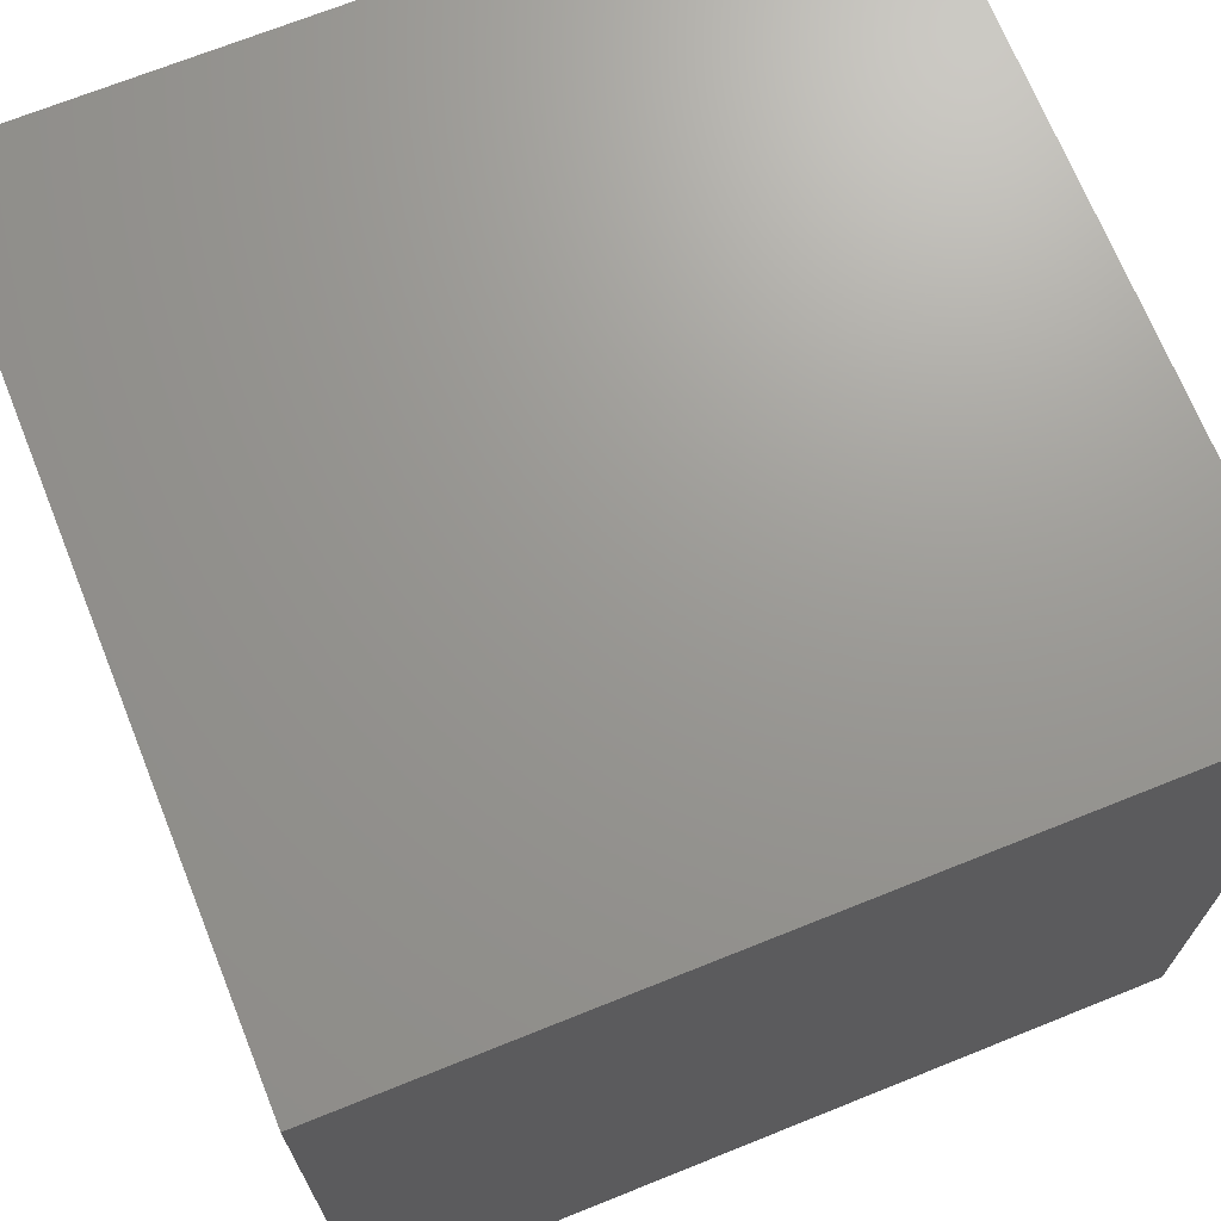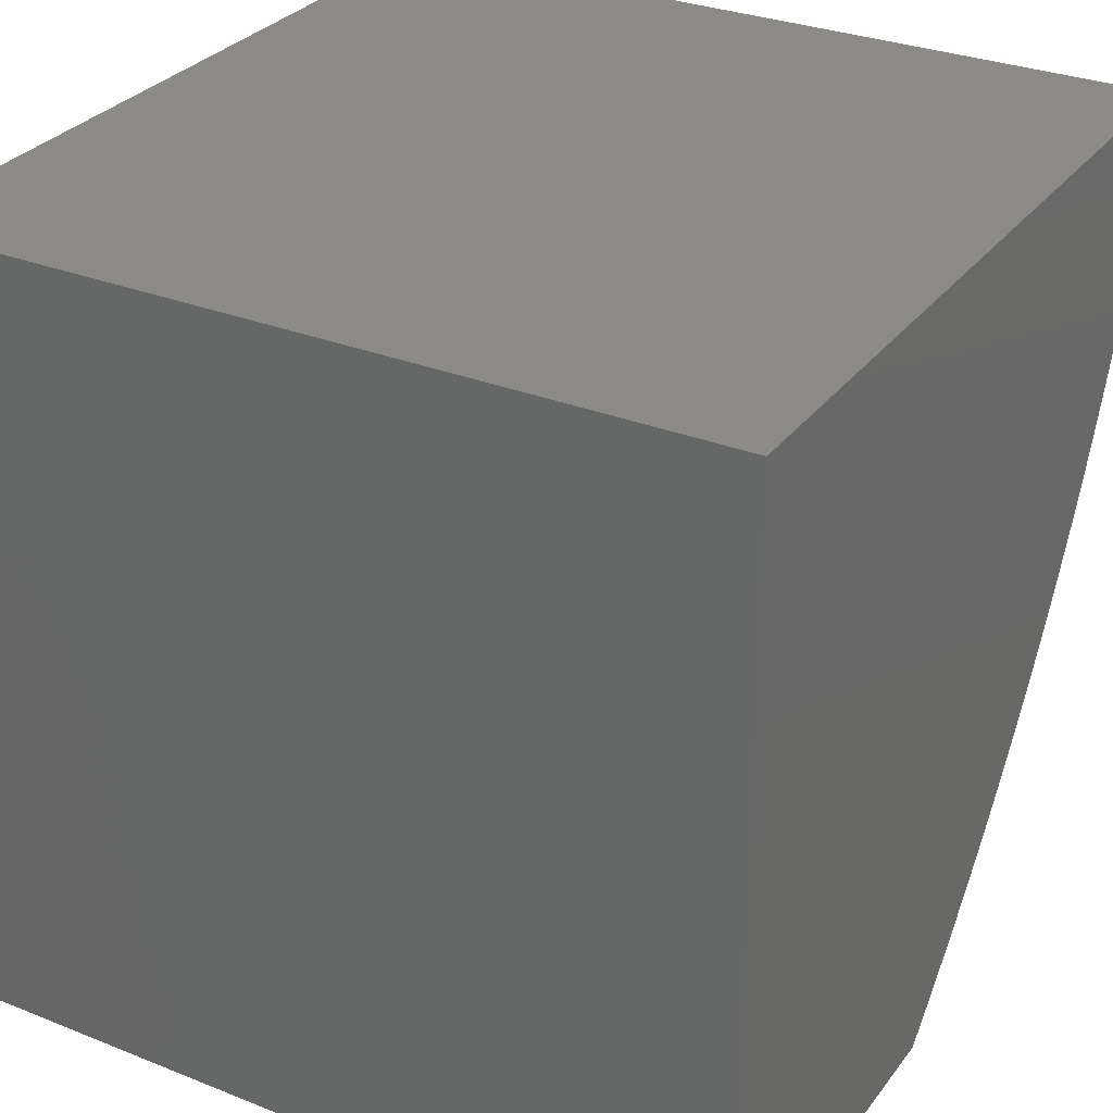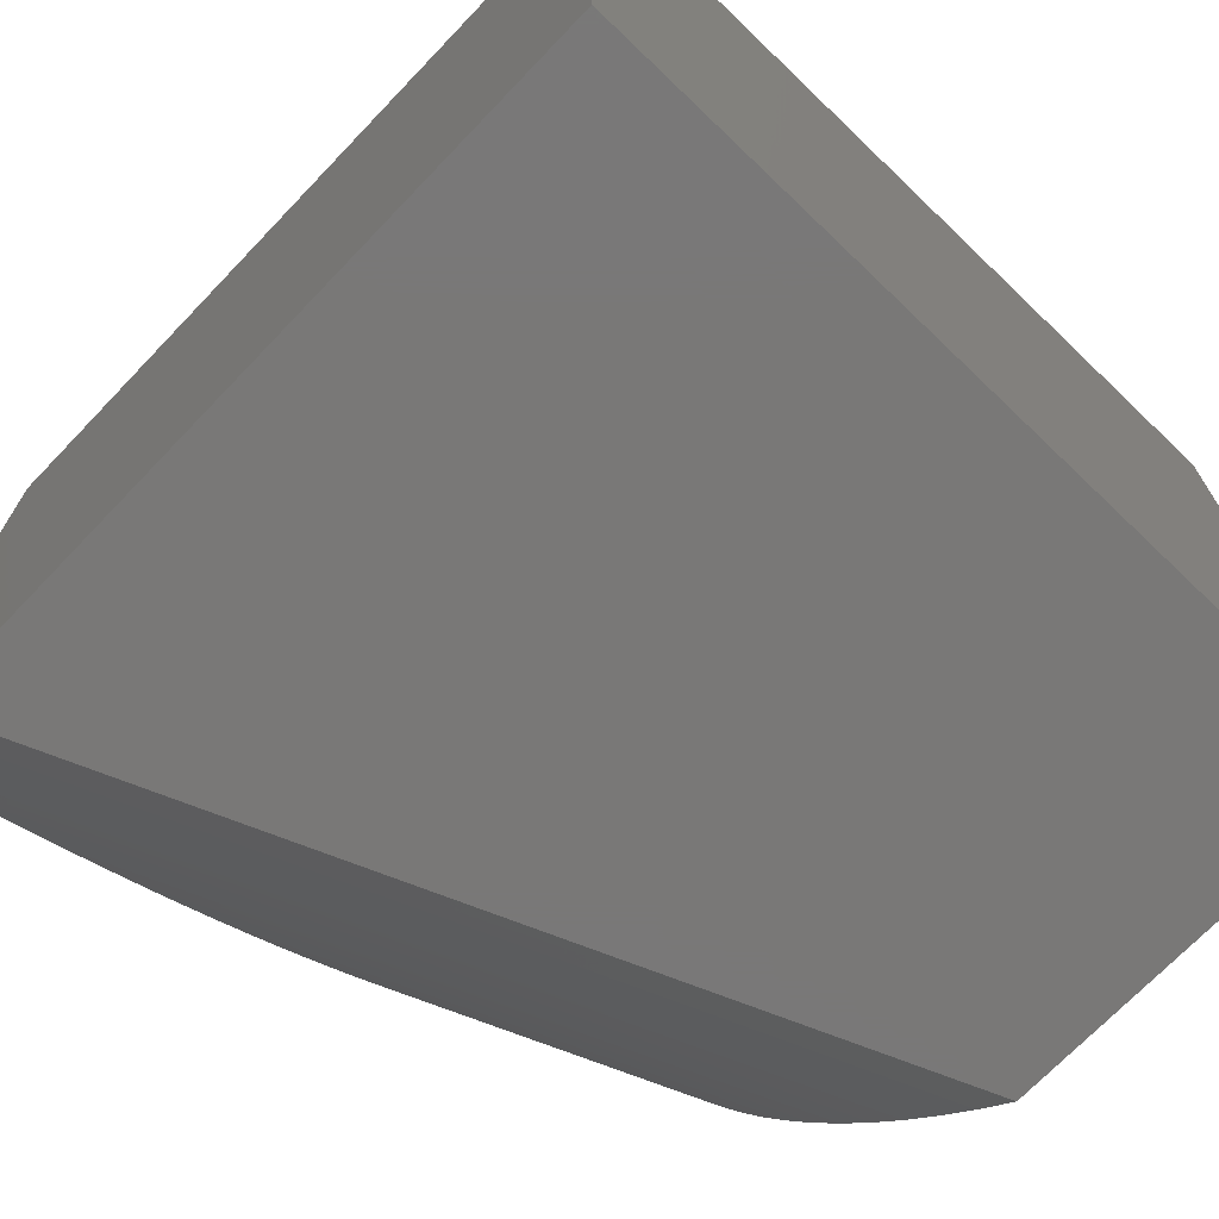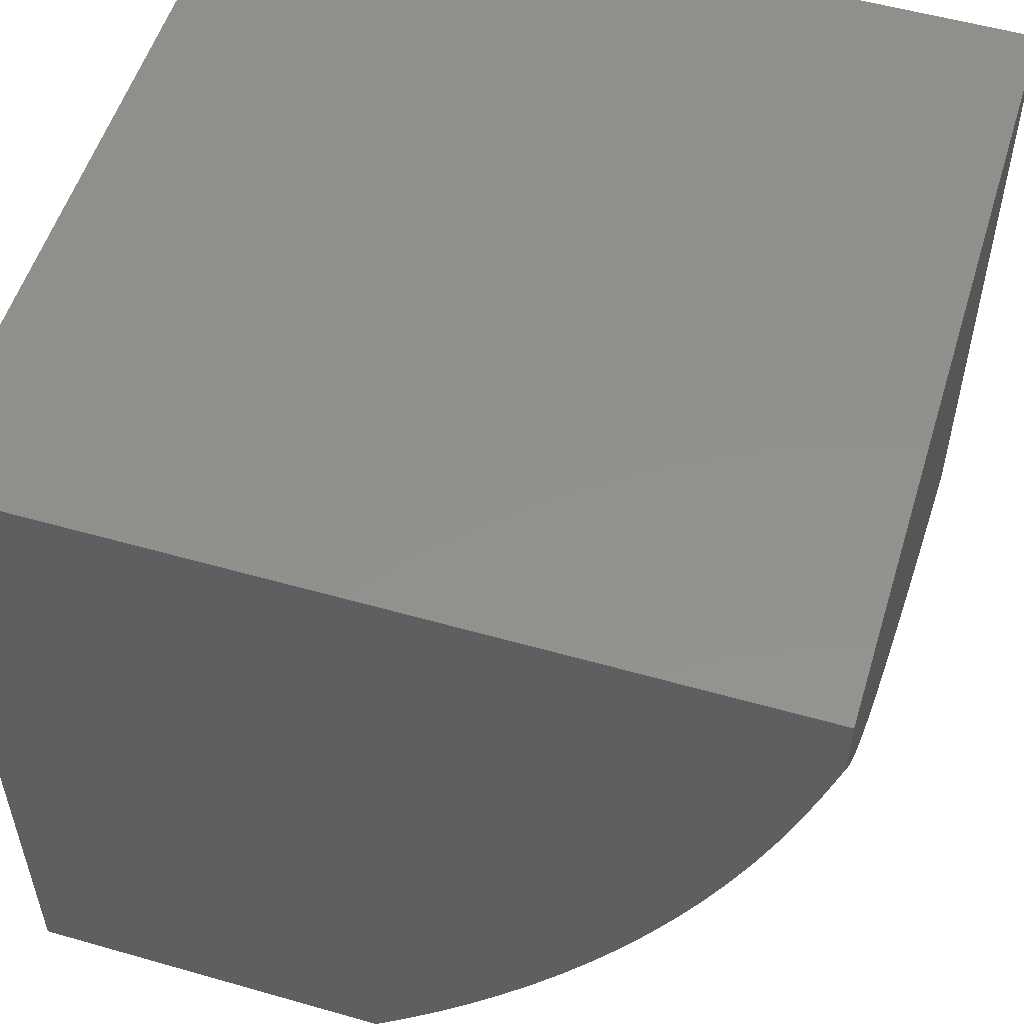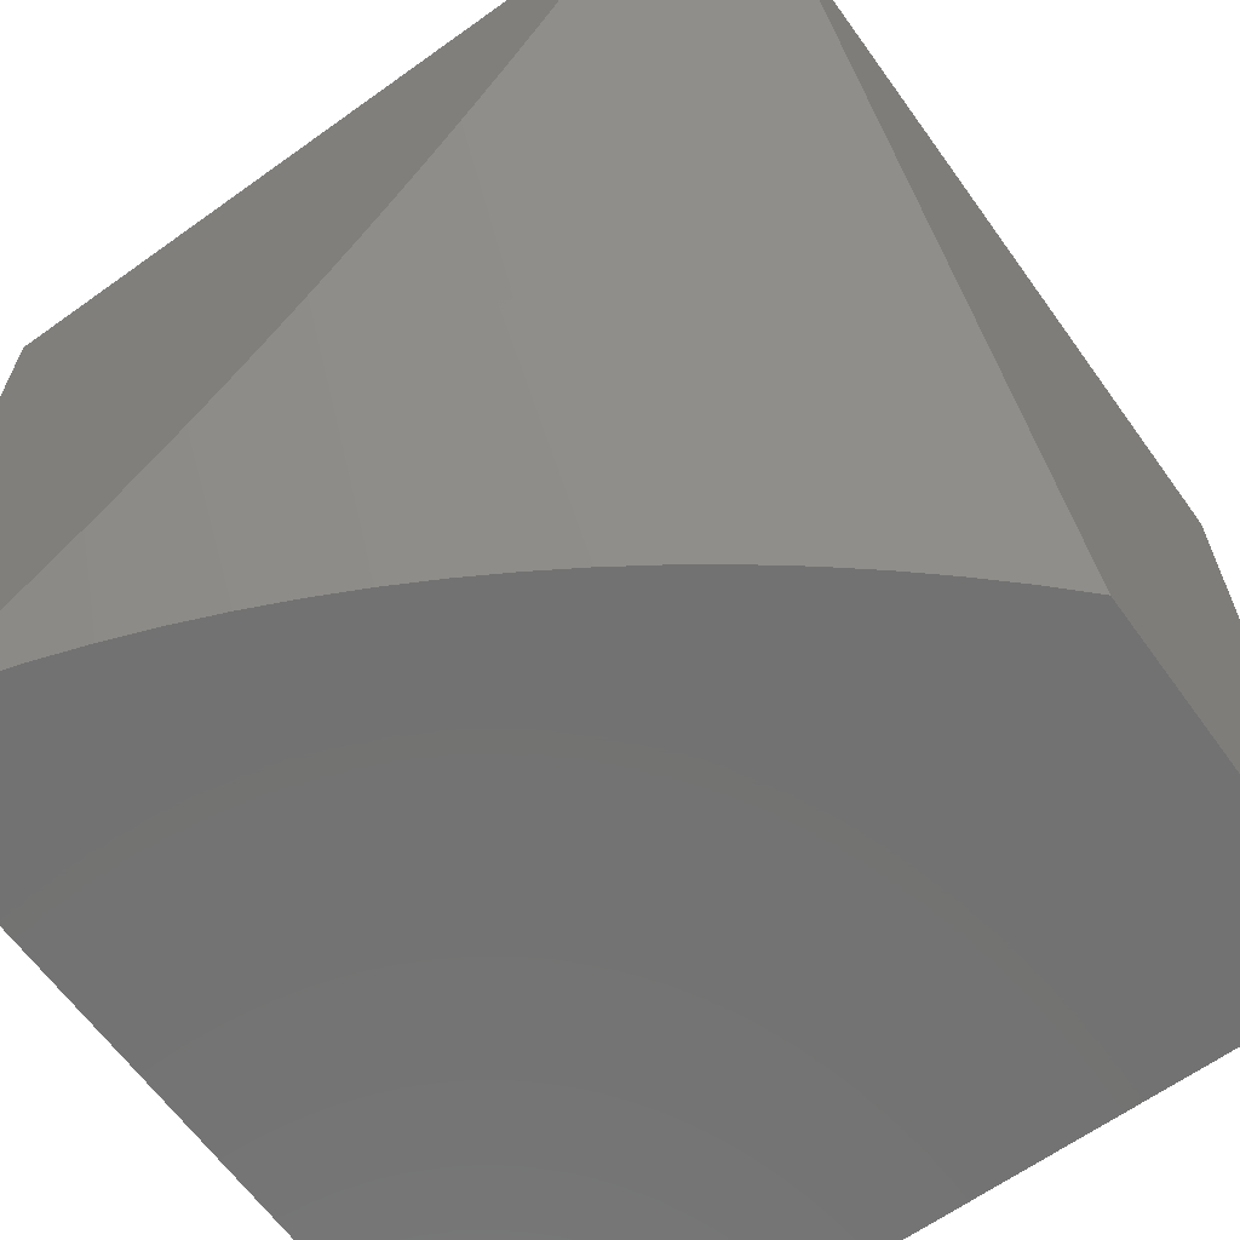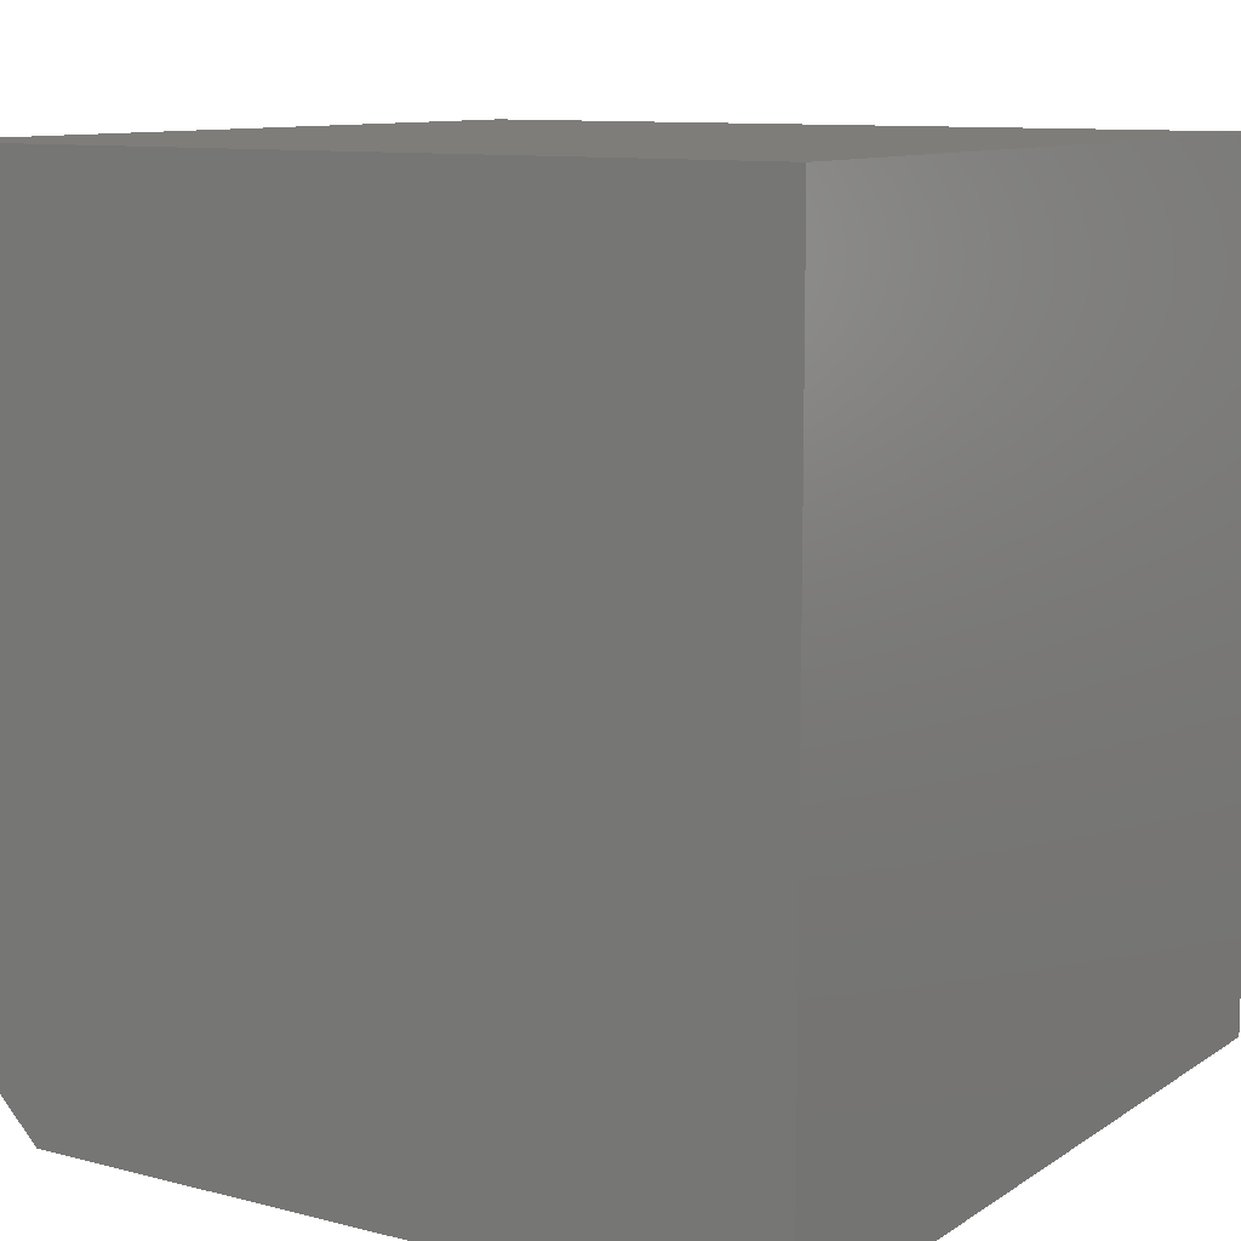
<metadata>
{"format":"stl","ext":"stl","renderer":"f3d","projection":"perspective","resolution":1024,"background":"white","views":[{"elev":69.9,"azim":158.1,"up":"+Z"},{"elev":30.3,"azim":-60.0,"up":"+Z"},{"elev":-71.2,"azim":-133.8,"up":"+Z"},{"elev":54.0,"azim":16.9,"up":"+Z"},{"elev":-64.3,"azim":125.8,"up":"+Y"},{"elev":10.3,"azim":-147.2,"up":"+Z"}]}
</metadata>
<code>
# stl→obj: 59 verts, 114 faces
v 13.88 30 -1
v 13.92 30 -0.9566
v 13.47 29 -1
v 13.51 29 -0.9539
v 13.96 30 -0.9121
v 13.55 29 -0.9066
v 14 30 -0.8665
v 13.6 29 -0.858
v 14 29.96 -0.8447
v 14 29.91 -0.8227
v 13.64 29 -0.8082
v 14 29.87 -0.8004
v 14 29.83 -0.7779
v 13.68 29 -0.7572
v 14 29.78 -0.7551
v 14 29.74 -0.7322
v 13.71 29 -0.7052
v 14 29.7 -0.709
v 14 29.66 -0.6857
v 13.75 29 -0.6521
v 14 29.63 -0.6621
v 14 29.59 -0.6383
v 14 29.55 -0.6144
v 13.78 29 -0.598
v 14 29.52 -0.5902
v 14 29.48 -0.5659
v 13.82 29 -0.5429
v 14 29.45 -0.5414
v 14 29.42 -0.5167
v 13.84 29 -0.487
v 14 29.38 -0.4919
v 14 29.35 -0.4669
v 13.87 29 -0.4302
v 14 29.32 -0.4417
v 14 29.29 -0.4163
v 14 29.27 -0.3909
v 13.9 29 -0.3726
v 14 29.24 -0.3652
v 14 29.21 -0.3395
v 13.92 29 -0.3143
v 14 29.19 -0.3135
v 14 29.16 -0.2875
v 13.95 29 -0.2554
v 14 29.14 -0.2613
v 14 29.12 -0.2351
v 14 29.09 -0.2086
v 13.97 29 -0.1958
v 14 29.07 -0.1821
v 14 29.05 -0.1555
v 13.98 29 -0.1357
v 14 29.03 -0.1288
v 14 29.02 -0.102
v 14 29 -0.07507
v 14 30 0
v 13 30 0
v 13 30 -1
v 13 29 -1
v 14 29 0
v 13 29 0
f 1 2 3
f 3 2 4
f 4 2 5
f 4 5 6
f 6 5 7
f 6 7 8
f 8 7 9
f 8 9 10
f 8 10 11
f 11 10 12
f 11 12 13
f 11 13 14
f 14 13 15
f 14 15 16
f 14 16 17
f 17 16 18
f 17 18 19
f 17 19 20
f 20 19 21
f 20 21 22
f 22 23 20
f 20 23 24
f 24 23 25
f 24 25 26
f 24 26 27
f 27 26 28
f 27 28 29
f 27 29 30
f 30 29 31
f 30 31 32
f 30 32 33
f 33 32 34
f 33 34 35
f 35 36 33
f 33 36 37
f 37 36 38
f 37 38 39
f 37 39 40
f 40 39 41
f 40 41 42
f 40 42 43
f 43 42 44
f 43 44 45
f 45 46 43
f 43 46 47
f 47 46 48
f 47 48 49
f 47 49 50
f 50 49 51
f 50 51 52
f 52 53 50
f 54 7 55
f 55 7 5
f 55 5 2
f 1 56 2
f 2 56 55
f 1 3 56
f 56 3 57
f 54 55 58
f 58 55 59
f 3 4 57
f 57 4 6
f 57 6 8
f 57 8 59
f 59 8 11
f 59 11 14
f 14 17 59
f 59 17 20
f 59 20 24
f 24 27 59
f 59 27 30
f 59 30 33
f 33 37 59
f 59 37 40
f 59 40 43
f 43 47 59
f 59 47 50
f 59 50 58
f 58 50 53
f 55 56 59
f 59 56 57
f 53 52 58
f 58 52 51
f 58 51 49
f 49 48 58
f 58 48 54
f 54 48 46
f 54 46 45
f 45 44 54
f 54 44 42
f 54 42 41
f 41 39 54
f 54 39 38
f 54 38 36
f 36 35 54
f 54 35 34
f 54 34 32
f 32 31 54
f 54 31 29
f 54 29 28
f 28 26 54
f 54 26 25
f 54 25 23
f 23 22 54
f 54 22 21
f 54 21 19
f 19 18 54
f 54 18 16
f 54 16 15
f 15 13 54
f 54 13 12
f 54 12 10
f 10 9 54
f 54 9 7

</code>
